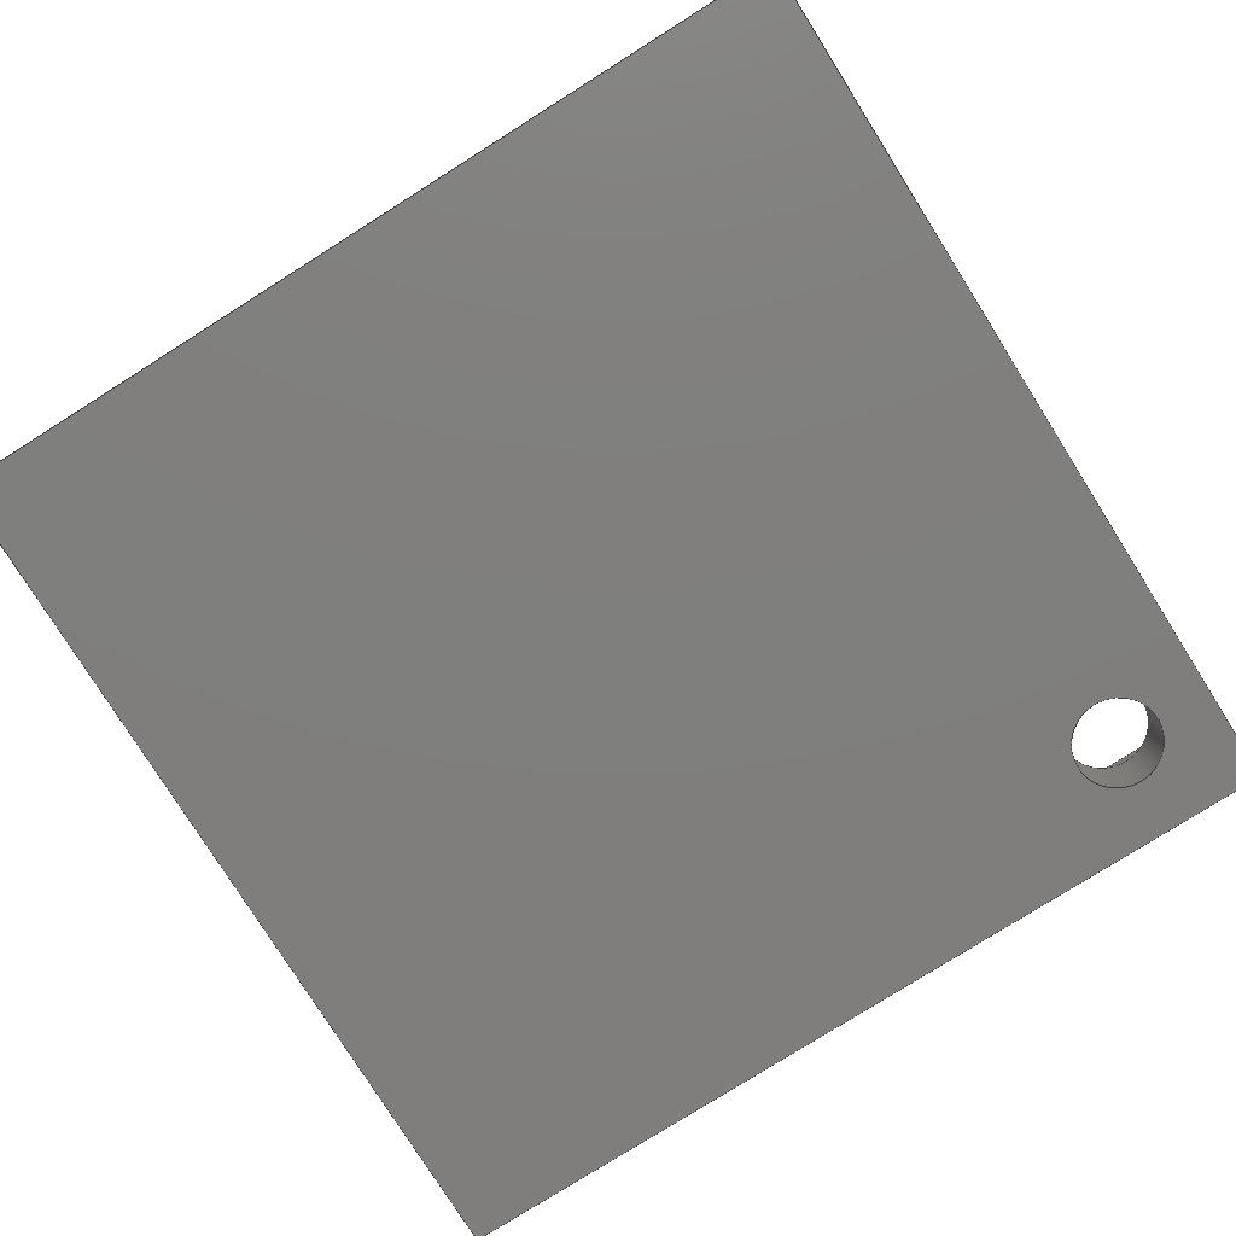
<metadata>
{"format":"step","ext":"step","renderer":"f3d","projection":"perspective","resolution":1024,"background":"white","views":[{"elev":-78.9,"azim":122.2,"up":"+Z"}]}
</metadata>
<code>
ISO-10303-21;
DATA;
#1 = APPLICATION_PROTOCOL_DEFINITION('international standard',
  'automotive_design',2000,#2);
#2 = APPLICATION_CONTEXT(
  'core data for automotive mechanical design processes');
#3 = SHAPE_DEFINITION_REPRESENTATION(#4,#10);
#4 = PRODUCT_DEFINITION_SHAPE('','',#5);
#5 = PRODUCT_DEFINITION('design','',#6,#9);
#6 = PRODUCT_DEFINITION_FORMATION('','',#7);
#7 = PRODUCT('Body','Body','',(#8));
#8 = PRODUCT_CONTEXT('',#2,'mechanical');
#9 = PRODUCT_DEFINITION_CONTEXT('part definition',#2,'design');
#10 = ADVANCED_BREP_SHAPE_REPRESENTATION('',(#11,#15),#516);
#11 = AXIS2_PLACEMENT_3D('',#12,#13,#14);
#12 = CARTESIAN_POINT('',(0,0,0));
#13 = DIRECTION('',(0,0,1));
#14 = DIRECTION('',(1,0,-0));
#15 = MANIFOLD_SOLID_BREP('',#16);
#16 = CLOSED_SHELL('',(#17,#89,#131,#155,#234,#258,#282,#299,#316,#328,
    #353,#377,#401,#425,#449,#466,#497));
#17 = ADVANCED_FACE('',(#18),#84,.T.);
#18 = FACE_BOUND('',#19,.T.);
#19 = EDGE_LOOP('',(#20,#30,#38,#46,#54,#62,#70,#78));
#20 = ORIENTED_EDGE('',*,*,#21,.F.);
#21 = EDGE_CURVE('',#22,#24,#26,.T.);
#22 = VERTEX_POINT('',#23);
#23 = CARTESIAN_POINT('',(-30,30,0));
#24 = VERTEX_POINT('',#25);
#25 = CARTESIAN_POINT('',(30,30,0));
#26 = LINE('',#27,#28);
#27 = CARTESIAN_POINT('',(-30,30,0));
#28 = VECTOR('',#29,1);
#29 = DIRECTION('',(1,0,0));
#30 = ORIENTED_EDGE('',*,*,#31,.T.);
#31 = EDGE_CURVE('',#22,#32,#34,.T.);
#32 = VERTEX_POINT('',#33);
#33 = CARTESIAN_POINT('',(-30,30,10));
#34 = LINE('',#35,#36);
#35 = CARTESIAN_POINT('',(-30,30,0));
#36 = VECTOR('',#37,1);
#37 = DIRECTION('',(0,0,1));
#38 = ORIENTED_EDGE('',*,*,#39,.T.);
#39 = EDGE_CURVE('',#32,#40,#42,.T.);
#40 = VERTEX_POINT('',#41);
#41 = CARTESIAN_POINT('',(5,30,10));
#42 = LINE('',#43,#44);
#43 = CARTESIAN_POINT('',(-30,30,10));
#44 = VECTOR('',#45,1);
#45 = DIRECTION('',(1,0,0));
#46 = ORIENTED_EDGE('',*,*,#47,.T.);
#47 = EDGE_CURVE('',#40,#48,#50,.T.);
#48 = VERTEX_POINT('',#49);
#49 = CARTESIAN_POINT('',(5,30,5));
#50 = LINE('',#51,#52);
#51 = CARTESIAN_POINT('',(5,30,10));
#52 = VECTOR('',#53,1);
#53 = DIRECTION('',(-0,-0,-1));
#54 = ORIENTED_EDGE('',*,*,#55,.T.);
#55 = EDGE_CURVE('',#48,#56,#58,.T.);
#56 = VERTEX_POINT('',#57);
#57 = CARTESIAN_POINT('',(15,30,5));
#58 = LINE('',#59,#60);
#59 = CARTESIAN_POINT('',(5,30,5));
#60 = VECTOR('',#61,1);
#61 = DIRECTION('',(1,0,0));
#62 = ORIENTED_EDGE('',*,*,#63,.F.);
#63 = EDGE_CURVE('',#64,#56,#66,.T.);
#64 = VERTEX_POINT('',#65);
#65 = CARTESIAN_POINT('',(15,30,10));
#66 = LINE('',#67,#68);
#67 = CARTESIAN_POINT('',(15,30,10));
#68 = VECTOR('',#69,1);
#69 = DIRECTION('',(-0,-0,-1));
#70 = ORIENTED_EDGE('',*,*,#71,.T.);
#71 = EDGE_CURVE('',#64,#72,#74,.T.);
#72 = VERTEX_POINT('',#73);
#73 = CARTESIAN_POINT('',(30,30,10));
#74 = LINE('',#75,#76);
#75 = CARTESIAN_POINT('',(-30,30,10));
#76 = VECTOR('',#77,1);
#77 = DIRECTION('',(1,0,0));
#78 = ORIENTED_EDGE('',*,*,#79,.F.);
#79 = EDGE_CURVE('',#24,#72,#80,.T.);
#80 = LINE('',#81,#82);
#81 = CARTESIAN_POINT('',(30,30,0));
#82 = VECTOR('',#83,1);
#83 = DIRECTION('',(0,0,1));
#84 = PLANE('',#85);
#85 = AXIS2_PLACEMENT_3D('',#86,#87,#88);
#86 = CARTESIAN_POINT('',(-30,30,0));
#87 = DIRECTION('',(0,1,0));
#88 = DIRECTION('',(1,0,0));
#89 = ADVANCED_FACE('',(#90,#115),#126,.F.);
#90 = FACE_BOUND('',#91,.F.);
#91 = EDGE_LOOP('',(#92,#93,#101,#109));
#92 = ORIENTED_EDGE('',*,*,#21,.F.);
#93 = ORIENTED_EDGE('',*,*,#94,.F.);
#94 = EDGE_CURVE('',#95,#22,#97,.T.);
#95 = VERTEX_POINT('',#96);
#96 = CARTESIAN_POINT('',(-30,-30,0));
#97 = LINE('',#98,#99);
#98 = CARTESIAN_POINT('',(-30,-30,0));
#99 = VECTOR('',#100,1);
#100 = DIRECTION('',(0,1,0));
#101 = ORIENTED_EDGE('',*,*,#102,.F.);
#102 = EDGE_CURVE('',#103,#95,#105,.T.);
#103 = VERTEX_POINT('',#104);
#104 = CARTESIAN_POINT('',(30,-30,0));
#105 = LINE('',#106,#107);
#106 = CARTESIAN_POINT('',(30,-30,0));
#107 = VECTOR('',#108,1);
#108 = DIRECTION('',(-1,0,0));
#109 = ORIENTED_EDGE('',*,*,#110,.F.);
#110 = EDGE_CURVE('',#24,#103,#111,.T.);
#111 = LINE('',#112,#113);
#112 = CARTESIAN_POINT('',(30,30,0));
#113 = VECTOR('',#114,1);
#114 = DIRECTION('',(0,-1,0));
#115 = FACE_BOUND('',#116,.F.);
#116 = EDGE_LOOP('',(#117));
#117 = ORIENTED_EDGE('',*,*,#118,.T.);
#118 = EDGE_CURVE('',#119,#119,#121,.T.);
#119 = VERTEX_POINT('',#120);
#120 = CARTESIAN_POINT('',(-20.2,23.33,0));
#121 = CIRCLE('',#122,3);
#122 = AXIS2_PLACEMENT_3D('',#123,#124,#125);
#123 = CARTESIAN_POINT('',(-23.2,23.33,0));
#124 = DIRECTION('',(0,0,-1));
#125 = DIRECTION('',(1,0,0));
#126 = PLANE('',#127);
#127 = AXIS2_PLACEMENT_3D('',#128,#129,#130);
#128 = CARTESIAN_POINT('',(-3.79e-15,9.474e-16,0));
#129 = DIRECTION('',(0,0,1));
#130 = DIRECTION('',(1,0,0));
#131 = ADVANCED_FACE('',(#132),#150,.T.);
#132 = FACE_BOUND('',#133,.T.);
#133 = EDGE_LOOP('',(#134,#135,#143,#149));
#134 = ORIENTED_EDGE('',*,*,#79,.T.);
#135 = ORIENTED_EDGE('',*,*,#136,.T.);
#136 = EDGE_CURVE('',#72,#137,#139,.T.);
#137 = VERTEX_POINT('',#138);
#138 = CARTESIAN_POINT('',(30,-30,10));
#139 = LINE('',#140,#141);
#140 = CARTESIAN_POINT('',(30,30,10));
#141 = VECTOR('',#142,1);
#142 = DIRECTION('',(0,-1,0));
#143 = ORIENTED_EDGE('',*,*,#144,.F.);
#144 = EDGE_CURVE('',#103,#137,#145,.T.);
#145 = LINE('',#146,#147);
#146 = CARTESIAN_POINT('',(30,-30,0));
#147 = VECTOR('',#148,1);
#148 = DIRECTION('',(0,0,1));
#149 = ORIENTED_EDGE('',*,*,#110,.F.);
#150 = PLANE('',#151);
#151 = AXIS2_PLACEMENT_3D('',#152,#153,#154);
#152 = CARTESIAN_POINT('',(30,30,0));
#153 = DIRECTION('',(1,0,0));
#154 = DIRECTION('',(0,-1,0));
#155 = ADVANCED_FACE('',(#156),#229,.T.);
#156 = FACE_BOUND('',#157,.T.);
#157 = EDGE_LOOP('',(#158,#159,#167,#173,#174,#175,#183,#191,#199,#207,
    #215,#223));
#158 = ORIENTED_EDGE('',*,*,#39,.F.);
#159 = ORIENTED_EDGE('',*,*,#160,.F.);
#160 = EDGE_CURVE('',#161,#32,#163,.T.);
#161 = VERTEX_POINT('',#162);
#162 = CARTESIAN_POINT('',(-30,-30,10));
#163 = LINE('',#164,#165);
#164 = CARTESIAN_POINT('',(-30,-30,10));
#165 = VECTOR('',#166,1);
#166 = DIRECTION('',(0,1,0));
#167 = ORIENTED_EDGE('',*,*,#168,.F.);
#168 = EDGE_CURVE('',#137,#161,#169,.T.);
#169 = LINE('',#170,#171);
#170 = CARTESIAN_POINT('',(30,-30,10));
#171 = VECTOR('',#172,1);
#172 = DIRECTION('',(-1,0,0));
#173 = ORIENTED_EDGE('',*,*,#136,.F.);
#174 = ORIENTED_EDGE('',*,*,#71,.F.);
#175 = ORIENTED_EDGE('',*,*,#176,.T.);
#176 = EDGE_CURVE('',#64,#177,#179,.T.);
#177 = VERTEX_POINT('',#178);
#178 = CARTESIAN_POINT('',(15,27.5,10));
#179 = LINE('',#180,#181);
#180 = CARTESIAN_POINT('',(15,30,10));
#181 = VECTOR('',#182,1);
#182 = DIRECTION('',(0,-1,0));
#183 = ORIENTED_EDGE('',*,*,#184,.T.);
#184 = EDGE_CURVE('',#177,#185,#187,.T.);
#185 = VERTEX_POINT('',#186);
#186 = CARTESIAN_POINT('',(27.5,27.5,10));
#187 = LINE('',#188,#189);
#188 = CARTESIAN_POINT('',(-27.5,27.5,10));
#189 = VECTOR('',#190,1);
#190 = DIRECTION('',(1,0,0));
#191 = ORIENTED_EDGE('',*,*,#192,.T.);
#192 = EDGE_CURVE('',#185,#193,#195,.T.);
#193 = VERTEX_POINT('',#194);
#194 = CARTESIAN_POINT('',(27.5,-27.5,10));
#195 = LINE('',#196,#197);
#196 = CARTESIAN_POINT('',(27.5,27.5,10));
#197 = VECTOR('',#198,1);
#198 = DIRECTION('',(0,-1,0));
#199 = ORIENTED_EDGE('',*,*,#200,.T.);
#200 = EDGE_CURVE('',#193,#201,#203,.T.);
#201 = VERTEX_POINT('',#202);
#202 = CARTESIAN_POINT('',(-27.5,-27.5,10));
#203 = LINE('',#204,#205);
#204 = CARTESIAN_POINT('',(27.5,-27.5,10));
#205 = VECTOR('',#206,1);
#206 = DIRECTION('',(-1,0,0));
#207 = ORIENTED_EDGE('',*,*,#208,.T.);
#208 = EDGE_CURVE('',#201,#209,#211,.T.);
#209 = VERTEX_POINT('',#210);
#210 = CARTESIAN_POINT('',(-27.5,27.5,10));
#211 = LINE('',#212,#213);
#212 = CARTESIAN_POINT('',(-27.5,-27.5,10));
#213 = VECTOR('',#214,1);
#214 = DIRECTION('',(0,1,0));
#215 = ORIENTED_EDGE('',*,*,#216,.T.);
#216 = EDGE_CURVE('',#209,#217,#219,.T.);
#217 = VERTEX_POINT('',#218);
#218 = CARTESIAN_POINT('',(5,27.5,10));
#219 = LINE('',#220,#221);
#220 = CARTESIAN_POINT('',(-27.5,27.5,10));
#221 = VECTOR('',#222,1);
#222 = DIRECTION('',(1,0,0));
#223 = ORIENTED_EDGE('',*,*,#224,.T.);
#224 = EDGE_CURVE('',#217,#40,#225,.T.);
#225 = LINE('',#226,#227);
#226 = CARTESIAN_POINT('',(5,27,10));
#227 = VECTOR('',#228,1);
#228 = DIRECTION('',(0,1,0));
#229 = PLANE('',#230);
#230 = AXIS2_PLACEMENT_3D('',#231,#232,#233);
#231 = CARTESIAN_POINT('',(-3.79e-15,9.474e-16,10));
#232 = DIRECTION('',(0,0,1));
#233 = DIRECTION('',(1,0,0));
#234 = ADVANCED_FACE('',(#235),#253,.T.);
#235 = FACE_BOUND('',#236,.T.);
#236 = EDGE_LOOP('',(#237,#238,#239,#247));
#237 = ORIENTED_EDGE('',*,*,#176,.F.);
#238 = ORIENTED_EDGE('',*,*,#63,.T.);
#239 = ORIENTED_EDGE('',*,*,#240,.T.);
#240 = EDGE_CURVE('',#56,#241,#243,.T.);
#241 = VERTEX_POINT('',#242);
#242 = CARTESIAN_POINT('',(15,27.5,5));
#243 = LINE('',#244,#245);
#244 = CARTESIAN_POINT('',(15,30,5));
#245 = VECTOR('',#246,1);
#246 = DIRECTION('',(0,-1,0));
#247 = ORIENTED_EDGE('',*,*,#248,.F.);
#248 = EDGE_CURVE('',#177,#241,#249,.T.);
#249 = LINE('',#250,#251);
#250 = CARTESIAN_POINT('',(15,27.5,10));
#251 = VECTOR('',#252,1);
#252 = DIRECTION('',(-0,-0,-1));
#253 = PLANE('',#254);
#254 = AXIS2_PLACEMENT_3D('',#255,#256,#257);
#255 = CARTESIAN_POINT('',(15,30,10));
#256 = DIRECTION('',(-1,0,0));
#257 = DIRECTION('',(0,-1,0));
#258 = ADVANCED_FACE('',(#259),#277,.T.);
#259 = FACE_BOUND('',#260,.T.);
#260 = EDGE_LOOP('',(#261,#262,#270,#276));
#261 = ORIENTED_EDGE('',*,*,#55,.F.);
#262 = ORIENTED_EDGE('',*,*,#263,.F.);
#263 = EDGE_CURVE('',#264,#48,#266,.T.);
#264 = VERTEX_POINT('',#265);
#265 = CARTESIAN_POINT('',(5,27.5,5));
#266 = LINE('',#267,#268);
#267 = CARTESIAN_POINT('',(5,27,5));
#268 = VECTOR('',#269,1);
#269 = DIRECTION('',(0,1,0));
#270 = ORIENTED_EDGE('',*,*,#271,.T.);
#271 = EDGE_CURVE('',#264,#241,#272,.T.);
#272 = LINE('',#273,#274);
#273 = CARTESIAN_POINT('',(-27.5,27.5,5));
#274 = VECTOR('',#275,1);
#275 = DIRECTION('',(1,0,0));
#276 = ORIENTED_EDGE('',*,*,#240,.F.);
#277 = PLANE('',#278);
#278 = AXIS2_PLACEMENT_3D('',#279,#280,#281);
#279 = CARTESIAN_POINT('',(10,28.5,5));
#280 = DIRECTION('',(0,0,1));
#281 = DIRECTION('',(1,0,0));
#282 = ADVANCED_FACE('',(#283),#294,.T.);
#283 = FACE_BOUND('',#284,.T.);
#284 = EDGE_LOOP('',(#285,#286,#292,#293));
#285 = ORIENTED_EDGE('',*,*,#224,.F.);
#286 = ORIENTED_EDGE('',*,*,#287,.F.);
#287 = EDGE_CURVE('',#264,#217,#288,.T.);
#288 = LINE('',#289,#290);
#289 = CARTESIAN_POINT('',(5,27.5,10));
#290 = VECTOR('',#291,1);
#291 = DIRECTION('',(0,0,1));
#292 = ORIENTED_EDGE('',*,*,#263,.T.);
#293 = ORIENTED_EDGE('',*,*,#47,.F.);
#294 = PLANE('',#295);
#295 = AXIS2_PLACEMENT_3D('',#296,#297,#298);
#296 = CARTESIAN_POINT('',(5,27,10));
#297 = DIRECTION('',(1,0,0));
#298 = DIRECTION('',(0,1,0));
#299 = ADVANCED_FACE('',(#300),#311,.T.);
#300 = FACE_BOUND('',#301,.T.);
#301 = EDGE_LOOP('',(#302,#308,#309,#310));
#302 = ORIENTED_EDGE('',*,*,#303,.T.);
#303 = EDGE_CURVE('',#95,#161,#304,.T.);
#304 = LINE('',#305,#306);
#305 = CARTESIAN_POINT('',(-30,-30,0));
#306 = VECTOR('',#307,1);
#307 = DIRECTION('',(0,0,1));
#308 = ORIENTED_EDGE('',*,*,#160,.T.);
#309 = ORIENTED_EDGE('',*,*,#31,.F.);
#310 = ORIENTED_EDGE('',*,*,#94,.F.);
#311 = PLANE('',#312);
#312 = AXIS2_PLACEMENT_3D('',#313,#314,#315);
#313 = CARTESIAN_POINT('',(-30,-30,0));
#314 = DIRECTION('',(-1,0,0));
#315 = DIRECTION('',(0,1,0));
#316 = ADVANCED_FACE('',(#317),#323,.T.);
#317 = FACE_BOUND('',#318,.T.);
#318 = EDGE_LOOP('',(#319,#320,#321,#322));
#319 = ORIENTED_EDGE('',*,*,#144,.T.);
#320 = ORIENTED_EDGE('',*,*,#168,.T.);
#321 = ORIENTED_EDGE('',*,*,#303,.F.);
#322 = ORIENTED_EDGE('',*,*,#102,.F.);
#323 = PLANE('',#324);
#324 = AXIS2_PLACEMENT_3D('',#325,#326,#327);
#325 = CARTESIAN_POINT('',(30,-30,0));
#326 = DIRECTION('',(0,-1,0));
#327 = DIRECTION('',(-1,0,0));
#328 = ADVANCED_FACE('',(#329),#348,.F.);
#329 = FACE_BOUND('',#330,.T.);
#330 = EDGE_LOOP('',(#331,#340,#346,#347));
#331 = ORIENTED_EDGE('',*,*,#332,.F.);
#332 = EDGE_CURVE('',#333,#333,#335,.T.);
#333 = VERTEX_POINT('',#334);
#334 = CARTESIAN_POINT('',(-20.2,23.33,5));
#335 = CIRCLE('',#336,3);
#336 = AXIS2_PLACEMENT_3D('',#337,#338,#339);
#337 = CARTESIAN_POINT('',(-23.2,23.33,5));
#338 = DIRECTION('',(0,0,-1));
#339 = DIRECTION('',(1,0,0));
#340 = ORIENTED_EDGE('',*,*,#341,.T.);
#341 = EDGE_CURVE('',#333,#119,#342,.T.);
#342 = LINE('',#343,#344);
#343 = CARTESIAN_POINT('',(-20.2,23.33,10));
#344 = VECTOR('',#345,1);
#345 = DIRECTION('',(-5.329e-17,0,-1));
#346 = ORIENTED_EDGE('',*,*,#118,.T.);
#347 = ORIENTED_EDGE('',*,*,#341,.F.);
#348 = CYLINDRICAL_SURFACE('',#349,3);
#349 = AXIS2_PLACEMENT_3D('',#350,#351,#352);
#350 = CARTESIAN_POINT('',(-23.2,23.33,10));
#351 = DIRECTION('',(-0,-0,-1));
#352 = DIRECTION('',(1,0,0));
#353 = ADVANCED_FACE('',(#354),#372,.T.);
#354 = FACE_BOUND('',#355,.T.);
#355 = EDGE_LOOP('',(#356,#357,#365,#371));
#356 = ORIENTED_EDGE('',*,*,#216,.F.);
#357 = ORIENTED_EDGE('',*,*,#358,.T.);
#358 = EDGE_CURVE('',#209,#359,#361,.T.);
#359 = VERTEX_POINT('',#360);
#360 = CARTESIAN_POINT('',(-27.5,27.5,5));
#361 = LINE('',#362,#363);
#362 = CARTESIAN_POINT('',(-27.5,27.5,10));
#363 = VECTOR('',#364,1);
#364 = DIRECTION('',(-0,-0,-1));
#365 = ORIENTED_EDGE('',*,*,#366,.T.);
#366 = EDGE_CURVE('',#359,#264,#367,.T.);
#367 = LINE('',#368,#369);
#368 = CARTESIAN_POINT('',(-27.5,27.5,5));
#369 = VECTOR('',#370,1);
#370 = DIRECTION('',(1,0,0));
#371 = ORIENTED_EDGE('',*,*,#287,.T.);
#372 = PLANE('',#373);
#373 = AXIS2_PLACEMENT_3D('',#374,#375,#376);
#374 = CARTESIAN_POINT('',(-27.5,27.5,10));
#375 = DIRECTION('',(0,-1,0));
#376 = DIRECTION('',(1,0,0));
#377 = ADVANCED_FACE('',(#378),#396,.T.);
#378 = FACE_BOUND('',#379,.T.);
#379 = EDGE_LOOP('',(#380,#388,#394,#395));
#380 = ORIENTED_EDGE('',*,*,#381,.T.);
#381 = EDGE_CURVE('',#201,#382,#384,.T.);
#382 = VERTEX_POINT('',#383);
#383 = CARTESIAN_POINT('',(-27.5,-27.5,5));
#384 = LINE('',#385,#386);
#385 = CARTESIAN_POINT('',(-27.5,-27.5,10));
#386 = VECTOR('',#387,1);
#387 = DIRECTION('',(-0,-0,-1));
#388 = ORIENTED_EDGE('',*,*,#389,.T.);
#389 = EDGE_CURVE('',#382,#359,#390,.T.);
#390 = LINE('',#391,#392);
#391 = CARTESIAN_POINT('',(-27.5,-27.5,5));
#392 = VECTOR('',#393,1);
#393 = DIRECTION('',(0,1,0));
#394 = ORIENTED_EDGE('',*,*,#358,.F.);
#395 = ORIENTED_EDGE('',*,*,#208,.F.);
#396 = PLANE('',#397);
#397 = AXIS2_PLACEMENT_3D('',#398,#399,#400);
#398 = CARTESIAN_POINT('',(-27.5,-27.5,10));
#399 = DIRECTION('',(1,0,0));
#400 = DIRECTION('',(0,1,0));
#401 = ADVANCED_FACE('',(#402),#420,.T.);
#402 = FACE_BOUND('',#403,.T.);
#403 = EDGE_LOOP('',(#404,#412,#418,#419));
#404 = ORIENTED_EDGE('',*,*,#405,.T.);
#405 = EDGE_CURVE('',#193,#406,#408,.T.);
#406 = VERTEX_POINT('',#407);
#407 = CARTESIAN_POINT('',(27.5,-27.5,5));
#408 = LINE('',#409,#410);
#409 = CARTESIAN_POINT('',(27.5,-27.5,10));
#410 = VECTOR('',#411,1);
#411 = DIRECTION('',(-0,-0,-1));
#412 = ORIENTED_EDGE('',*,*,#413,.T.);
#413 = EDGE_CURVE('',#406,#382,#414,.T.);
#414 = LINE('',#415,#416);
#415 = CARTESIAN_POINT('',(27.5,-27.5,5));
#416 = VECTOR('',#417,1);
#417 = DIRECTION('',(-1,0,0));
#418 = ORIENTED_EDGE('',*,*,#381,.F.);
#419 = ORIENTED_EDGE('',*,*,#200,.F.);
#420 = PLANE('',#421);
#421 = AXIS2_PLACEMENT_3D('',#422,#423,#424);
#422 = CARTESIAN_POINT('',(27.5,-27.5,10));
#423 = DIRECTION('',(0,1,0));
#424 = DIRECTION('',(-1,0,0));
#425 = ADVANCED_FACE('',(#426),#444,.T.);
#426 = FACE_BOUND('',#427,.T.);
#427 = EDGE_LOOP('',(#428,#436,#442,#443));
#428 = ORIENTED_EDGE('',*,*,#429,.T.);
#429 = EDGE_CURVE('',#185,#430,#432,.T.);
#430 = VERTEX_POINT('',#431);
#431 = CARTESIAN_POINT('',(27.5,27.5,5));
#432 = LINE('',#433,#434);
#433 = CARTESIAN_POINT('',(27.5,27.5,10));
#434 = VECTOR('',#435,1);
#435 = DIRECTION('',(-0,-0,-1));
#436 = ORIENTED_EDGE('',*,*,#437,.T.);
#437 = EDGE_CURVE('',#430,#406,#438,.T.);
#438 = LINE('',#439,#440);
#439 = CARTESIAN_POINT('',(27.5,27.5,5));
#440 = VECTOR('',#441,1);
#441 = DIRECTION('',(0,-1,0));
#442 = ORIENTED_EDGE('',*,*,#405,.F.);
#443 = ORIENTED_EDGE('',*,*,#192,.F.);
#444 = PLANE('',#445);
#445 = AXIS2_PLACEMENT_3D('',#446,#447,#448);
#446 = CARTESIAN_POINT('',(27.5,27.5,10));
#447 = DIRECTION('',(-1,0,0));
#448 = DIRECTION('',(0,-1,0));
#449 = ADVANCED_FACE('',(#450),#461,.T.);
#450 = FACE_BOUND('',#451,.T.);
#451 = EDGE_LOOP('',(#452,#453,#454,#460));
#452 = ORIENTED_EDGE('',*,*,#184,.F.);
#453 = ORIENTED_EDGE('',*,*,#248,.T.);
#454 = ORIENTED_EDGE('',*,*,#455,.T.);
#455 = EDGE_CURVE('',#241,#430,#456,.T.);
#456 = LINE('',#457,#458);
#457 = CARTESIAN_POINT('',(-27.5,27.5,5));
#458 = VECTOR('',#459,1);
#459 = DIRECTION('',(1,0,0));
#460 = ORIENTED_EDGE('',*,*,#429,.F.);
#461 = PLANE('',#462);
#462 = AXIS2_PLACEMENT_3D('',#463,#464,#465);
#463 = CARTESIAN_POINT('',(-27.5,27.5,10));
#464 = DIRECTION('',(0,-1,0));
#465 = DIRECTION('',(1,0,0));
#466 = ADVANCED_FACE('',(#467),#492,.T.);
#467 = FACE_BOUND('',#468,.T.);
#468 = EDGE_LOOP('',(#469,#470,#478,#486));
#469 = ORIENTED_EDGE('',*,*,#271,.F.);
#470 = ORIENTED_EDGE('',*,*,#471,.F.);
#471 = EDGE_CURVE('',#472,#264,#474,.T.);
#472 = VERTEX_POINT('',#473);
#473 = CARTESIAN_POINT('',(5,27,5));
#474 = LINE('',#475,#476);
#475 = CARTESIAN_POINT('',(5,27,5));
#476 = VECTOR('',#477,1);
#477 = DIRECTION('',(0,1,0));
#478 = ORIENTED_EDGE('',*,*,#479,.F.);
#479 = EDGE_CURVE('',#480,#472,#482,.T.);
#480 = VERTEX_POINT('',#481);
#481 = CARTESIAN_POINT('',(15,27,5));
#482 = LINE('',#483,#484);
#483 = CARTESIAN_POINT('',(15,27,5));
#484 = VECTOR('',#485,1);
#485 = DIRECTION('',(-1,0,0));
#486 = ORIENTED_EDGE('',*,*,#487,.F.);
#487 = EDGE_CURVE('',#241,#480,#488,.T.);
#488 = LINE('',#489,#490);
#489 = CARTESIAN_POINT('',(15,30,5));
#490 = VECTOR('',#491,1);
#491 = DIRECTION('',(0,-1,0));
#492 = PLANE('',#493);
#493 = AXIS2_PLACEMENT_3D('',#494,#495,#496);
#494 = CARTESIAN_POINT('',(0,0,5));
#495 = DIRECTION('',(0,0,1));
#496 = DIRECTION('',(1,0,0));
#497 = ADVANCED_FACE('',(#498,#508),#511,.T.);
#498 = FACE_BOUND('',#499,.T.);
#499 = EDGE_LOOP('',(#500,#501,#502,#503,#504,#505,#506,#507));
#500 = ORIENTED_EDGE('',*,*,#366,.F.);
#501 = ORIENTED_EDGE('',*,*,#389,.F.);
#502 = ORIENTED_EDGE('',*,*,#413,.F.);
#503 = ORIENTED_EDGE('',*,*,#437,.F.);
#504 = ORIENTED_EDGE('',*,*,#455,.F.);
#505 = ORIENTED_EDGE('',*,*,#487,.T.);
#506 = ORIENTED_EDGE('',*,*,#479,.T.);
#507 = ORIENTED_EDGE('',*,*,#471,.T.);
#508 = FACE_BOUND('',#509,.T.);
#509 = EDGE_LOOP('',(#510));
#510 = ORIENTED_EDGE('',*,*,#332,.T.);
#511 = PLANE('',#512);
#512 = AXIS2_PLACEMENT_3D('',#513,#514,#515);
#513 = CARTESIAN_POINT('',(0,0,5));
#514 = DIRECTION('',(0,0,1));
#515 = DIRECTION('',(1,0,0));
#516 = ( GEOMETRIC_REPRESENTATION_CONTEXT(3) 
GLOBAL_UNCERTAINTY_ASSIGNED_CONTEXT((#520)) GLOBAL_UNIT_ASSIGNED_CONTEXT
((#517,#518,#519)) REPRESENTATION_CONTEXT('Context #1',
  '3D Context with UNIT and UNCERTAINTY') );
#517 = ( LENGTH_UNIT() NAMED_UNIT(*) SI_UNIT(.MILLI.,.METRE.) );
#518 = ( NAMED_UNIT(*) PLANE_ANGLE_UNIT() SI_UNIT($,.RADIAN.) );
#519 = ( NAMED_UNIT(*) SI_UNIT($,.STERADIAN.) SOLID_ANGLE_UNIT() );
#520 = UNCERTAINTY_MEASURE_WITH_UNIT(LENGTH_MEASURE(1e-07),#517,
  'distance_accuracy_value','confusion accuracy');
#521 = PRODUCT_RELATED_PRODUCT_CATEGORY('part',$,(#7));
#522 = MECHANICAL_DESIGN_GEOMETRIC_PRESENTATION_REPRESENTATION('',(#523)
  ,#516);
#523 = STYLED_ITEM('color',(#524),#15);
#524 = PRESENTATION_STYLE_ASSIGNMENT((#525,#531));
#525 = SURFACE_STYLE_USAGE(.BOTH.,#526);
#526 = SURFACE_SIDE_STYLE('',(#527));
#527 = SURFACE_STYLE_FILL_AREA(#528);
#528 = FILL_AREA_STYLE('',(#529));
#529 = FILL_AREA_STYLE_COLOUR('',#530);
#530 = COLOUR_RGB('',0.8,0.8,0.8);
#531 = CURVE_STYLE('',#532,POSITIVE_LENGTH_MEASURE(0.1),#533);
#532 = DRAUGHTING_PRE_DEFINED_CURVE_FONT('continuous');
#533 = COLOUR_RGB('',0.09804,0.09804,
  0.09804);
ENDSEC;
END-ISO-10303-21;

</code>
